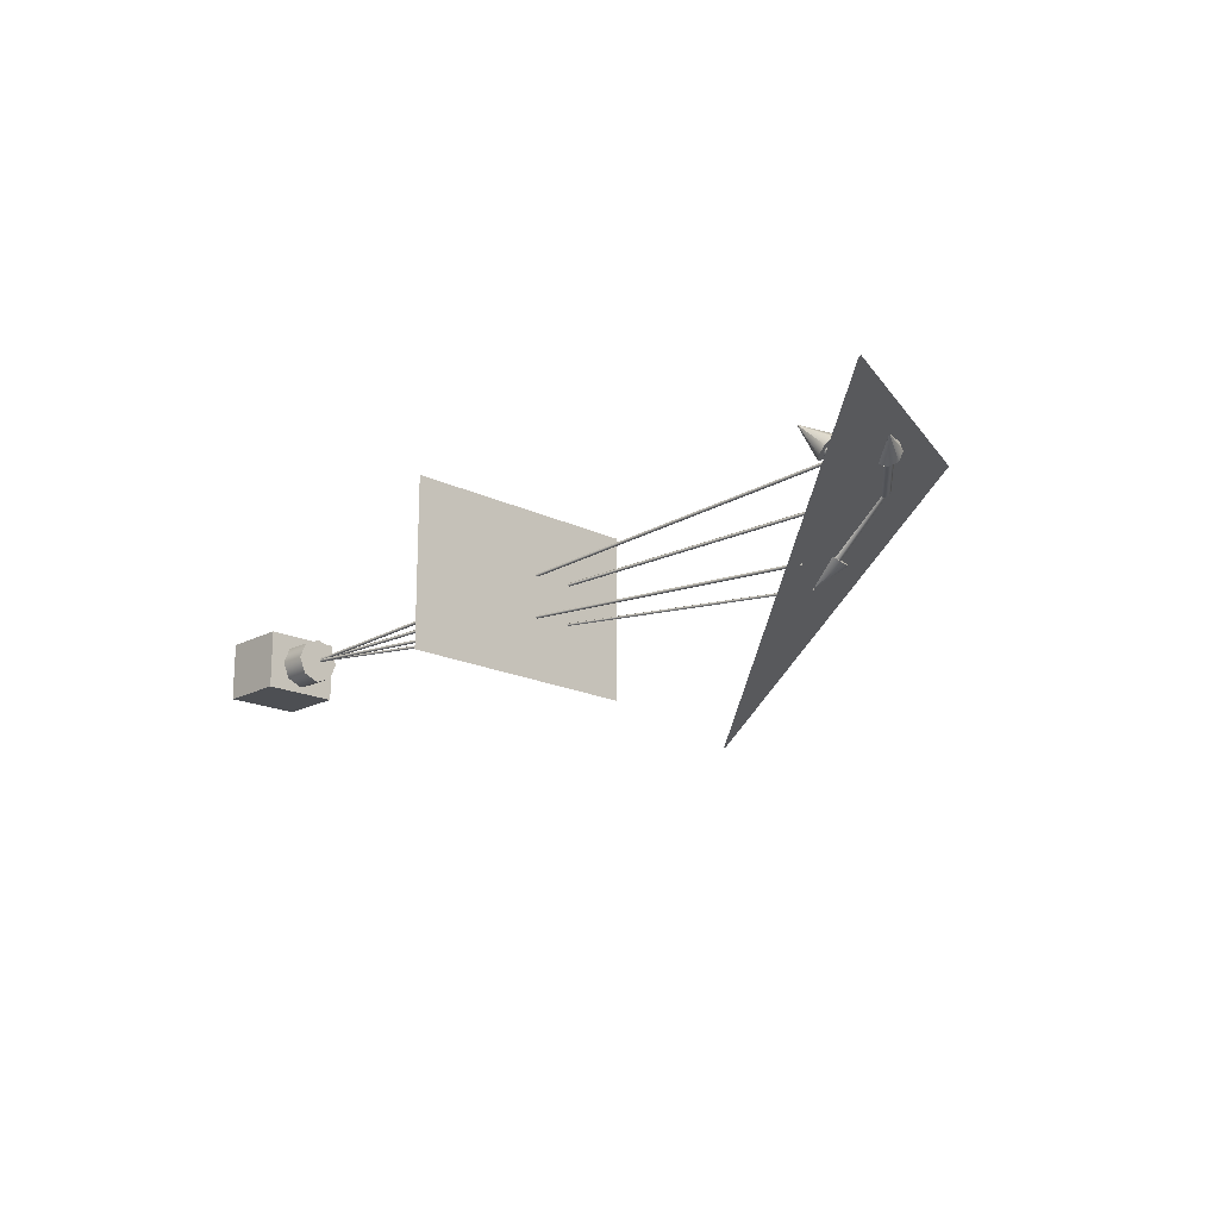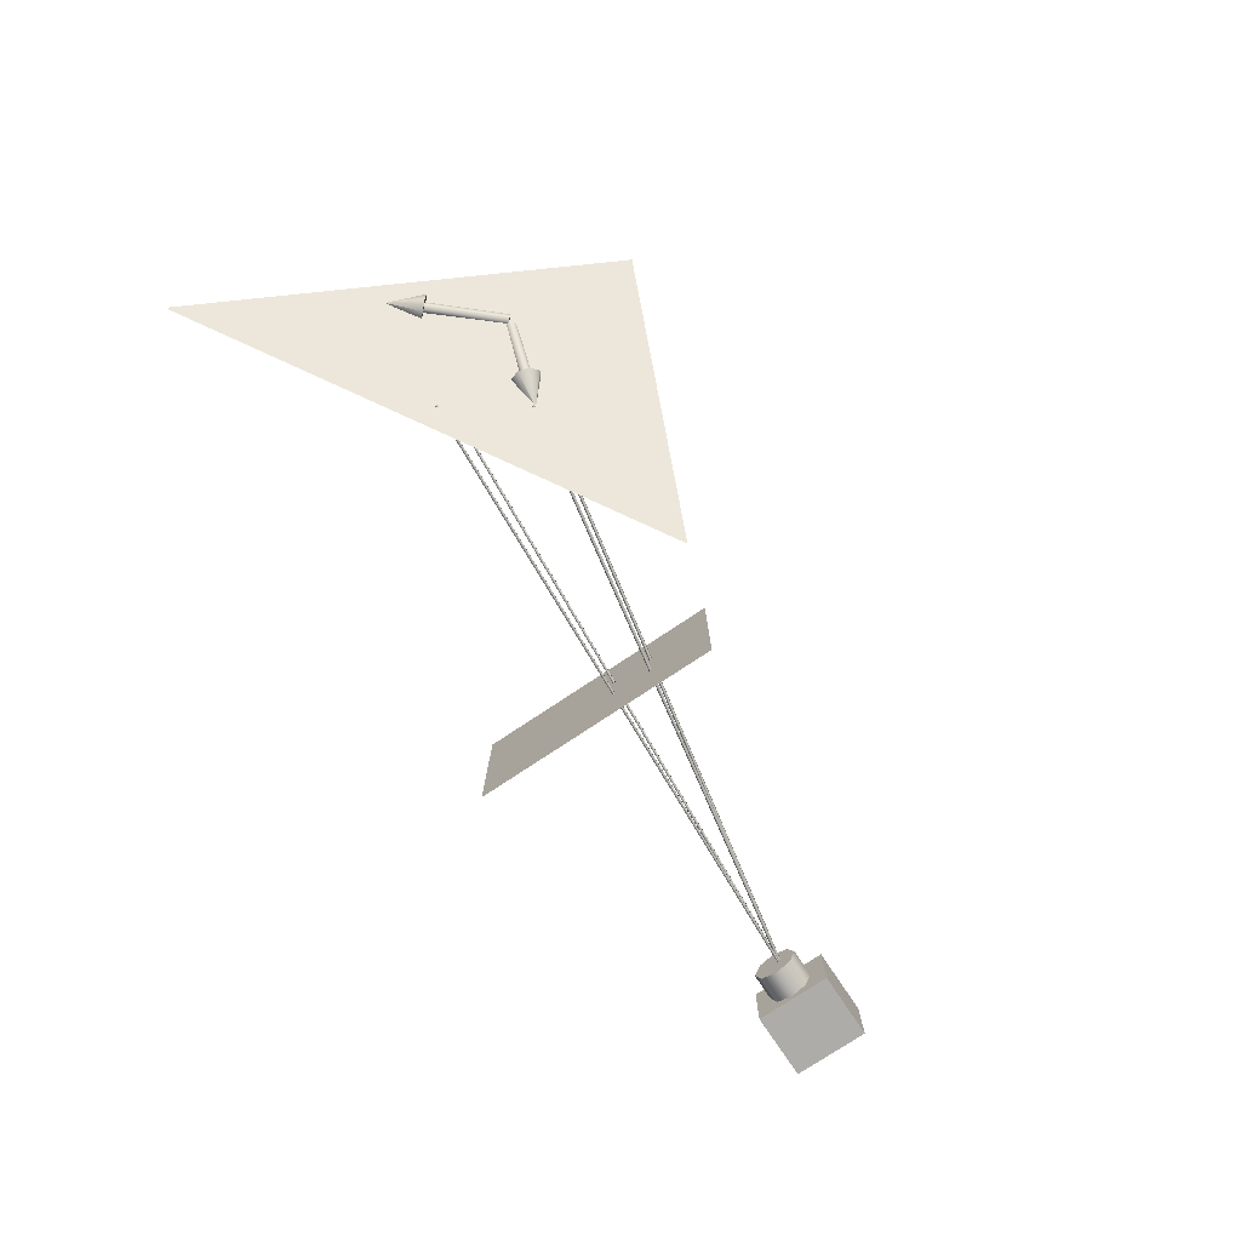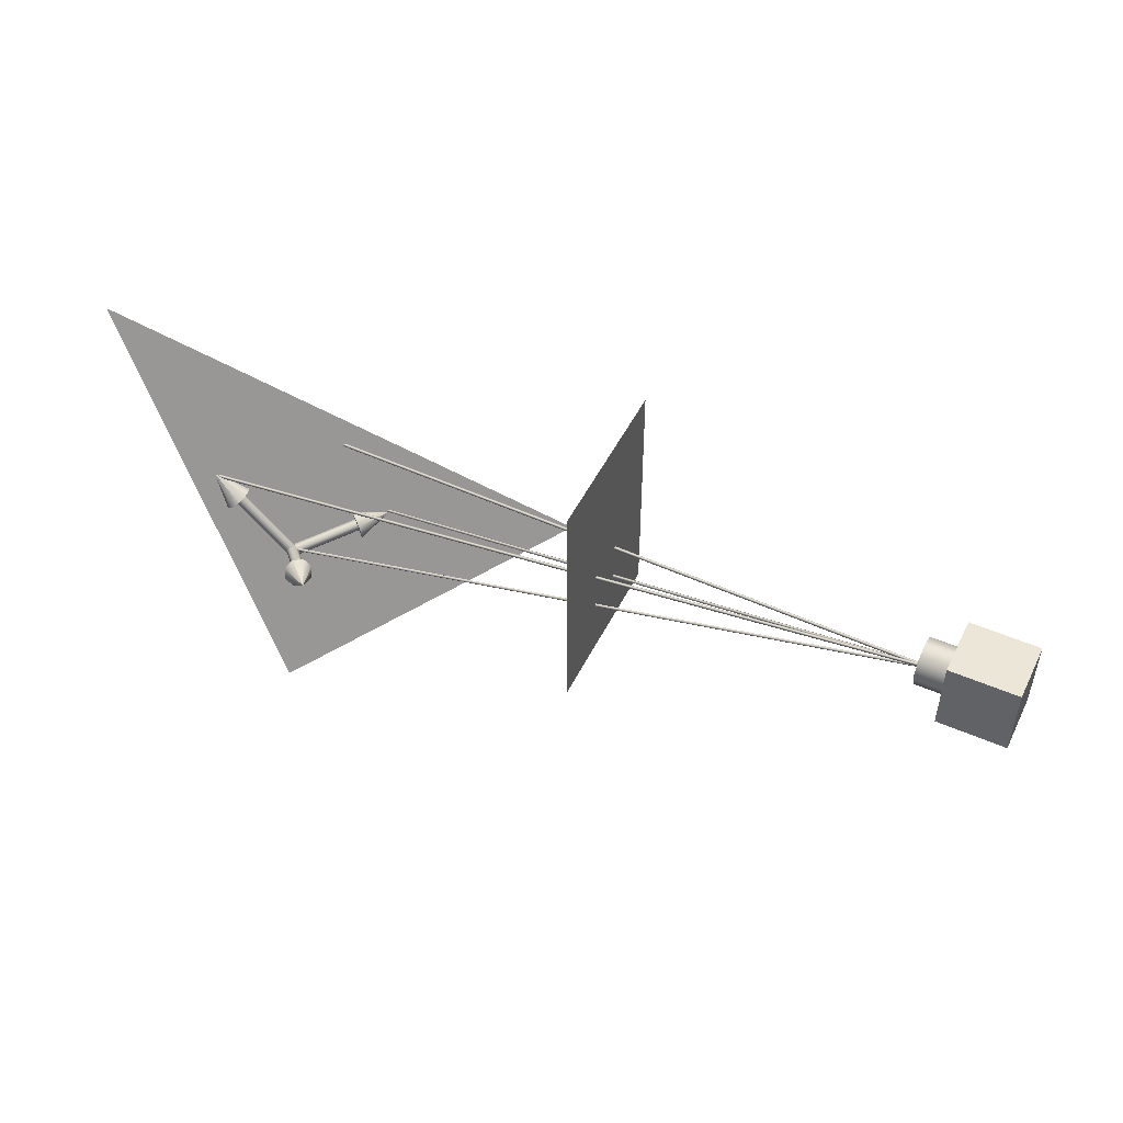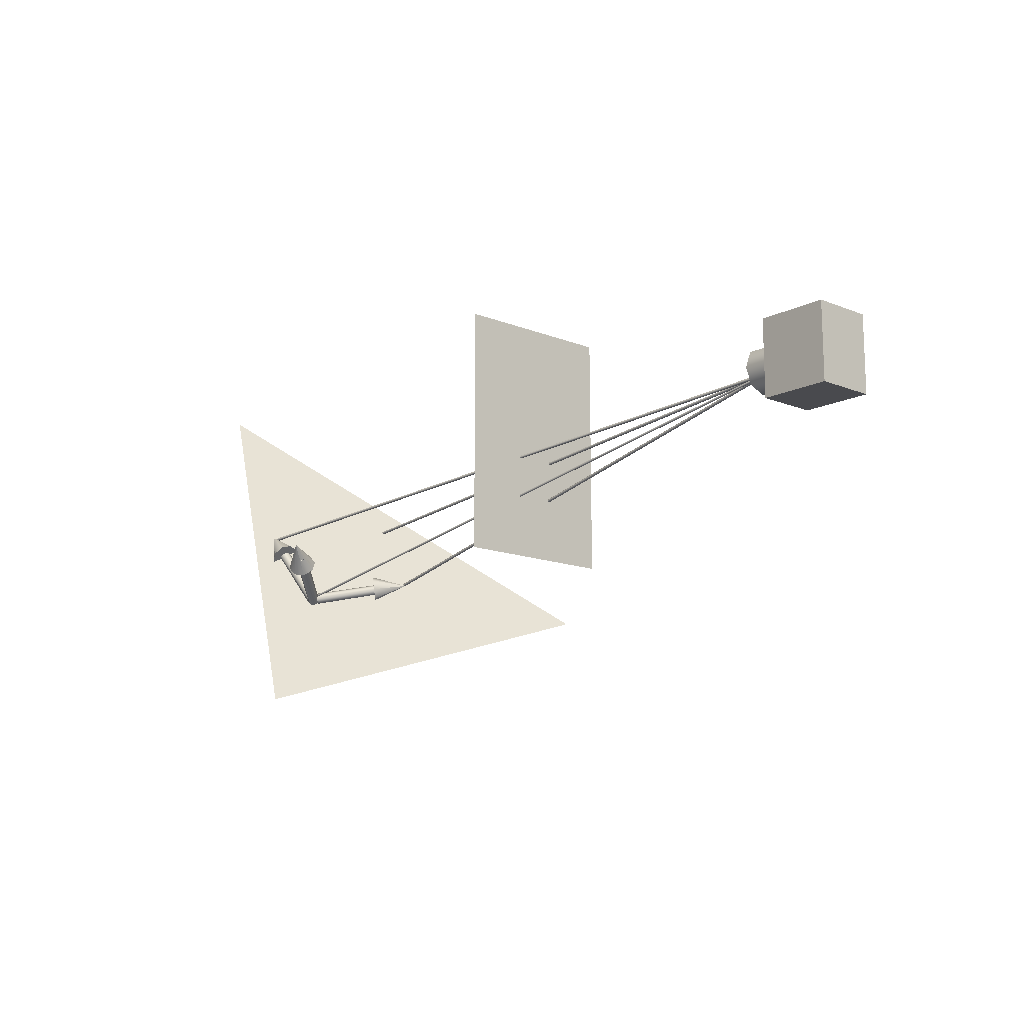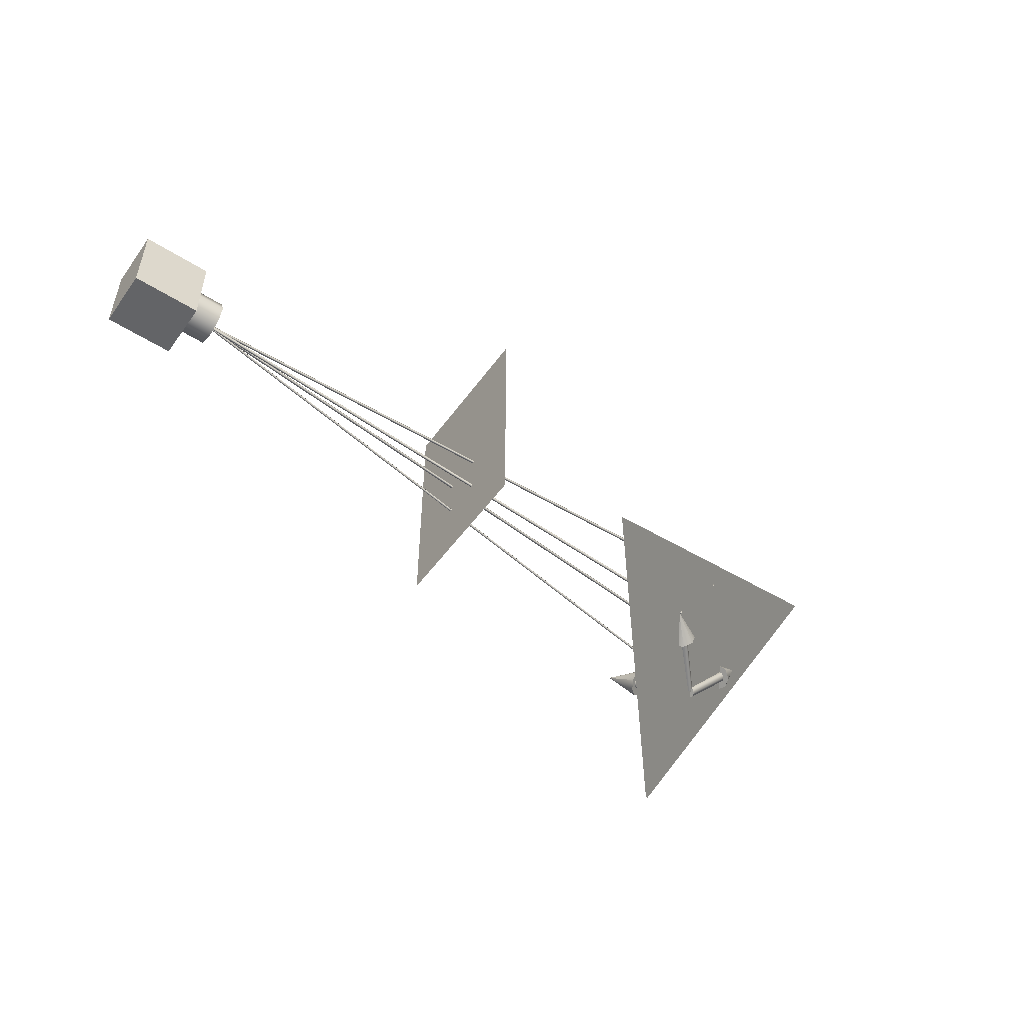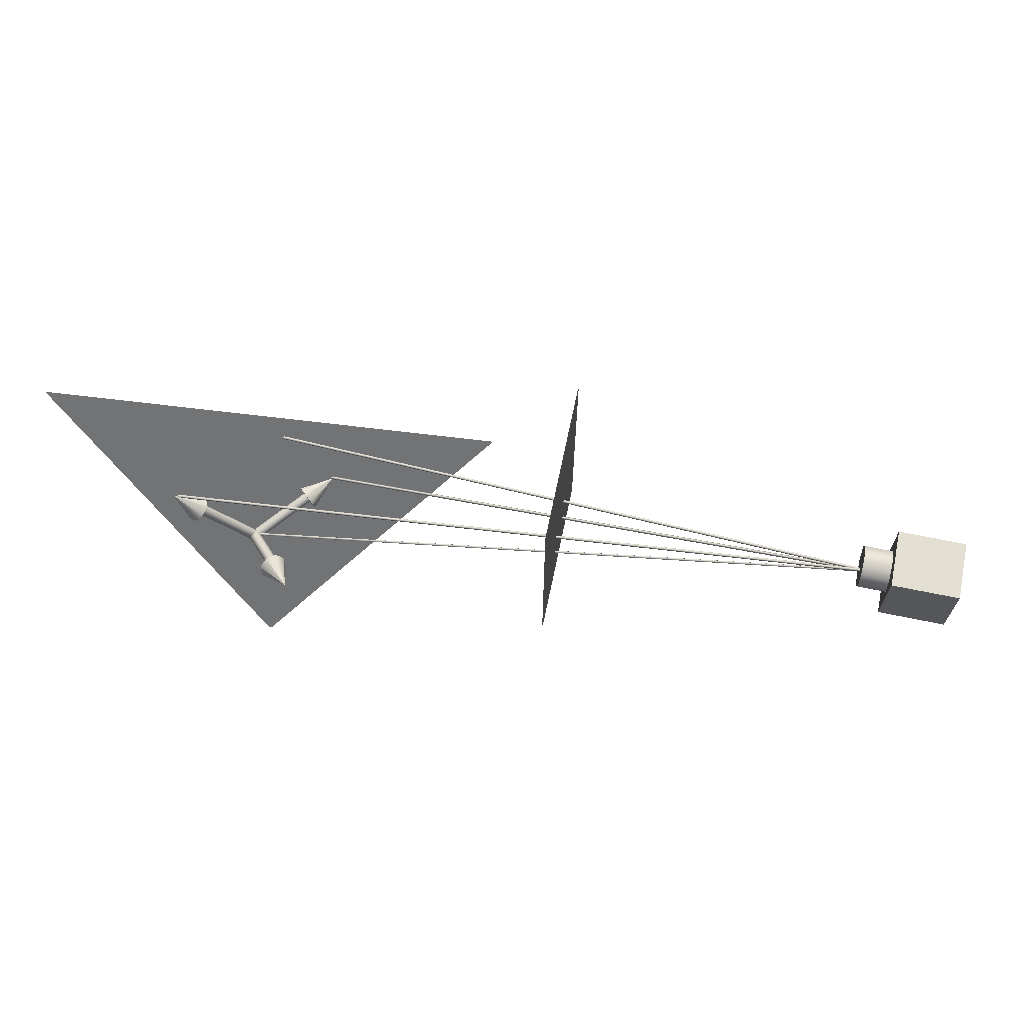
<metadata>
{"format":"obj","ext":"obj","renderer":"f3d","projection":"perspective","resolution":1024,"background":"white","views":[{"elev":-17.9,"azim":46.4,"up":"+Y"},{"elev":-76.8,"azim":123.8,"up":"+Y"},{"elev":49.7,"azim":-154.1,"up":"+Z"},{"elev":-13.3,"azim":-131.8,"up":"+Z"},{"elev":-51.2,"azim":-34.6,"up":"+Z"},{"elev":66.6,"azim":-168.2,"up":"+Z"}]}
</metadata>
<code>
v  -16.41 20 -22.91
v  -16.41 -20 -22.91
v  -16.24 -20 37.09
v  -16.24 20 37.09
v  -93.68 0.2641 7.02
v  -93.71 -0.2896 7.048
v  -93.68 -0.264 7.601
v  -93.64 0.2896 7.573
v  59.21 -9.905 -2.12
v  59.17 -9.931 -2.673
v  59.18 -10.46 -2.092
v  59.14 -10.48 -2.646
v  -93.68 0.3725 7.186
v  -93.76 -0.1224 6.945
v  -93.68 -0.3724 7.435
v  -93.6 0.1225 7.676
v  47.63 -8.717 -19.11
v  47.55 -8.467 -19.6
v  47.56 -9.211 -19.35
v  47.48 -8.961 -19.84
v  -93.68 0.2732 7.593
v  -93.71 0.2812 7.038
v  -93.68 -0.2732 7.028
v  -93.64 -0.2811 7.582
v  81.66 10.69 -3.534
v  81.63 11.24 -3.524
v  81.63 10.69 -4.089
v  81.59 11.25 -4.079
v  59.27 25.01 -53.1
v  8.474 -34.2 -32.53
v  108.5 7.179 37.07
v  55.21 -4.734 -20.49
v  54.42 -4.504 -23.07
v  52.54 -3.067 -24.37
v  52.56 -1.82 -17.42
v  50.67 -1.264 -23.64
v  49.9 -0.1525 -21.3
v  50.68 -0.3825 -18.73
v  54.44 -3.622 -18.15
v  46.79 -8.914 -19.72
v  64.34 8.327 -23.19
v  64.01 8.405 -24.25
v  63.24 8.992 -24.8
v  63.25 9.557 -21.95
v  62.47 9.745 -24.52
v  62.16 10.22 -23.56
v  62.48 10.14 -22.5
v  64.02 8.804 -22.24
v  50.92 -6.078 -21.35
v  50.15 -5.49 -21.9
v  51.24 -6.155 -20.29
v  50.92 -5.678 -19.33
v  50.15 -4.925 -19.04
v  49.38 -4.338 -19.59
v  49.06 -4.26 -20.66
v  49.38 -4.737 -21.61
v  65.46 9.754 -24.74
v  65.14 8.748 -24.38
v  64.38 8.371 -23.67
v  64.37 11.27 -23.88
v  63.61 8.844 -23.02
v  63.29 9.891 -22.81
v  63.6 10.9 -23.16
v  65.14 10.8 -24.53
v  78.24 9.796 -9.647
v  77.47 9.419 -8.936
v  78.56 10.8 -10
v  78.24 11.85 -9.793
v  77.47 12.32 -9.142
v  76.7 11.95 -8.431
v  76.38 10.94 -8.076
v  76.7 9.893 -8.285
v  79.39 11.26 -11.68
v  78.65 8.764 -10.96
v  76.85 7.732 -9.223
v  76.85 14.79 -9.234
v  75.06 8.769 -7.489
v  74.31 11.27 -6.775
v  75.06 13.76 -7.497
v  78.65 13.76 -10.97
v  82.93 11.27 -2.942
v  65.33 10.74 -24.18
v  65.54 10.25 -23.2
v  65.07 9.432 -22.61
v  63.69 9.93 -25.13
v  64.19 8.757 -22.76
v  63.43 8.624 -23.56
v  63.22 9.109 -24.54
v  64.56 10.6 -24.98
v  53.86 23.39 -14.22
v  53.38 22.57 -13.63
v  53.65 23.88 -15.2
v  52.88 23.74 -16
v  52.01 23.07 -16.15
v  51.54 22.25 -15.56
v  51.75 21.76 -14.58
v  52.51 21.9 -13.78
v  57.8 22.84 -17.31
v  58.3 21.66 -14.93
v  57.16 19.67 -13.51
v  53.82 20.88 -19.61
v  55.04 18.03 -13.87
v  53.18 17.71 -15.81
v  52.68 18.89 -18.19
v  55.94 22.51 -19.25
v  50.32 26.09 -12.58
v  -93.68 0.3729 7.434
v  -93.76 0.1212 6.945
v  -93.68 -0.3728 7.187
v  -93.6 -0.1211 7.676
v  64.07 9.747 -22.55
v  63.99 10.24 -22.79
v  63.99 9.495 -23.04
v  63.92 9.989 -23.28
v  -98.77 -7.458 17.38
v  -115.2 -7.458 17.42
v  -115.3 -7.458 -0.9298
v  -98.81 -7.458 -0.9717
v  -98.77 6.886 17.38
v  -98.81 6.886 -0.9717
v  -115.3 6.886 -0.9298
v  -115.2 6.886 17.42
v  -101.6 4.977 8.217
v  -101.6 3.376 4.351
v  -101.6 -0.4895 2.751
v  -101.5 -0.4895 13.68
v  -101.6 -4.355 4.351
v  -101.6 -5.956 8.217
v  -101.6 -4.355 12.08
v  -101.6 3.376 12.08
v  -91.9 3.376 4.327
v  -91.91 -0.4895 2.726
v  -91.89 4.977 8.192
v  -91.88 3.376 12.06
v  -91.88 -0.4896 13.66
v  -91.88 -4.355 12.06
v  -91.89 -5.956 8.192
v  -91.9 -4.355 4.327
v  -16.31 20 -22.96
v  -16.14 20 37.04
v  -16.14 -20 37.04
v  -16.31 -20 -22.96
v  59.56 25.01 -53.24
v  108.8 7.179 36.93
v  8.768 -34.2 -32.67
g Plane001
f 9 10 5 8
f 11 9 8 7
f 12 11 7 6
f 10 12 6 5
f 11 12 10 9
f 13 14 15 16
f 17 18 13 16
f 19 17 16 15
f 20 19 15 14
f 18 20 14 13
f 19 20 18 17
f 21 22 23 24
f 25 26 21 24
f 27 25 24 23
f 28 27 23 22
f 26 28 22 21
f 27 28 26 25
f 29 30 31
f 32 33 34 35
f 34 36 37 35
f 37 38 35
f 32 35 39
f 40 40 34 33
f 40 40 33 32
f 40 40 32 39
f 40 40 39 35
f 40 40 35 38
f 40 40 38 37
f 40 40 37 36
f 40 40 36 34
f 40 40 40 40
f 40 40 40 40
f 40 40 40
f 40 40 40
f 41 42 43 44
f 43 45 46 44
f 46 47 44
f 41 44 48
f 49 50 43 42
f 51 49 42 41
f 52 51 41 48
f 53 52 48 44
f 54 53 44 47
f 55 54 47 46
f 56 55 46 45
f 50 56 45 43
f 53 54 55 51
f 55 56 50 51
f 50 49 51
f 53 51 52
f 57 58 59 60
f 59 61 62 60
f 62 63 60
f 57 60 64
f 65 66 59 58
f 67 65 58 57
f 68 67 57 64
f 69 68 64 60
f 70 69 60 63
f 71 70 63 62
f 72 71 62 61
f 66 72 61 59
f 69 70 71 67
f 71 72 66 67
f 66 65 67
f 69 67 68
f 73 74 75 76
f 75 77 78 76
f 78 79 76
f 73 76 80
f 81 81 75 74
f 81 81 74 73
f 81 81 73 80
f 81 81 80 76
f 81 81 76 79
f 81 81 79 78
f 81 81 78 77
f 81 81 77 75
f 81 81 81 81
f 81 81 81 81
f 81 81 81
f 81 81 81
f 82 83 84 85
f 84 86 87 85
f 87 88 85
f 82 85 89
f 90 91 84 83
f 92 90 83 82
f 93 92 82 89
f 94 93 89 85
f 95 94 85 88
f 96 95 88 87
f 97 96 87 86
f 91 97 86 84
f 94 95 96 92
f 96 97 91 92
f 91 90 92
f 94 92 93
f 98 99 100 101
f 100 102 103 101
f 103 104 101
f 98 101 105
f 106 106 100 99
f 106 106 99 98
f 106 106 98 105
f 106 106 105 101
f 106 106 101 104
f 106 106 104 103
f 106 106 103 102
f 106 106 102 100
f 106 106 106 106
f 106 106 106 106
f 106 106 106
f 106 106 106
f 107 108 109 110
f 111 112 107 110
f 113 111 110 109
f 114 113 109 108
f 112 114 108 107
f 113 114 112 111
f 115 116 117 118
f 119 120 121 122
f 115 118 120 119
f 118 117 121 120
f 117 116 122 121
f 116 115 119 122
f 123 124 125 126
f 125 127 128 126
f 128 129 126
f 123 126 130
f 131 132 125 124
f 133 131 124 123
f 134 133 123 130
f 135 134 130 126
f 136 135 126 129
f 137 136 129 128
f 138 137 128 127
f 132 138 127 125
f 135 136 137 133
f 137 138 132 133
f 132 131 133
f 135 133 134
f 139 140 141 142
f 143 144 145
f 1 2 3 4
f 5 6 7 8

</code>
